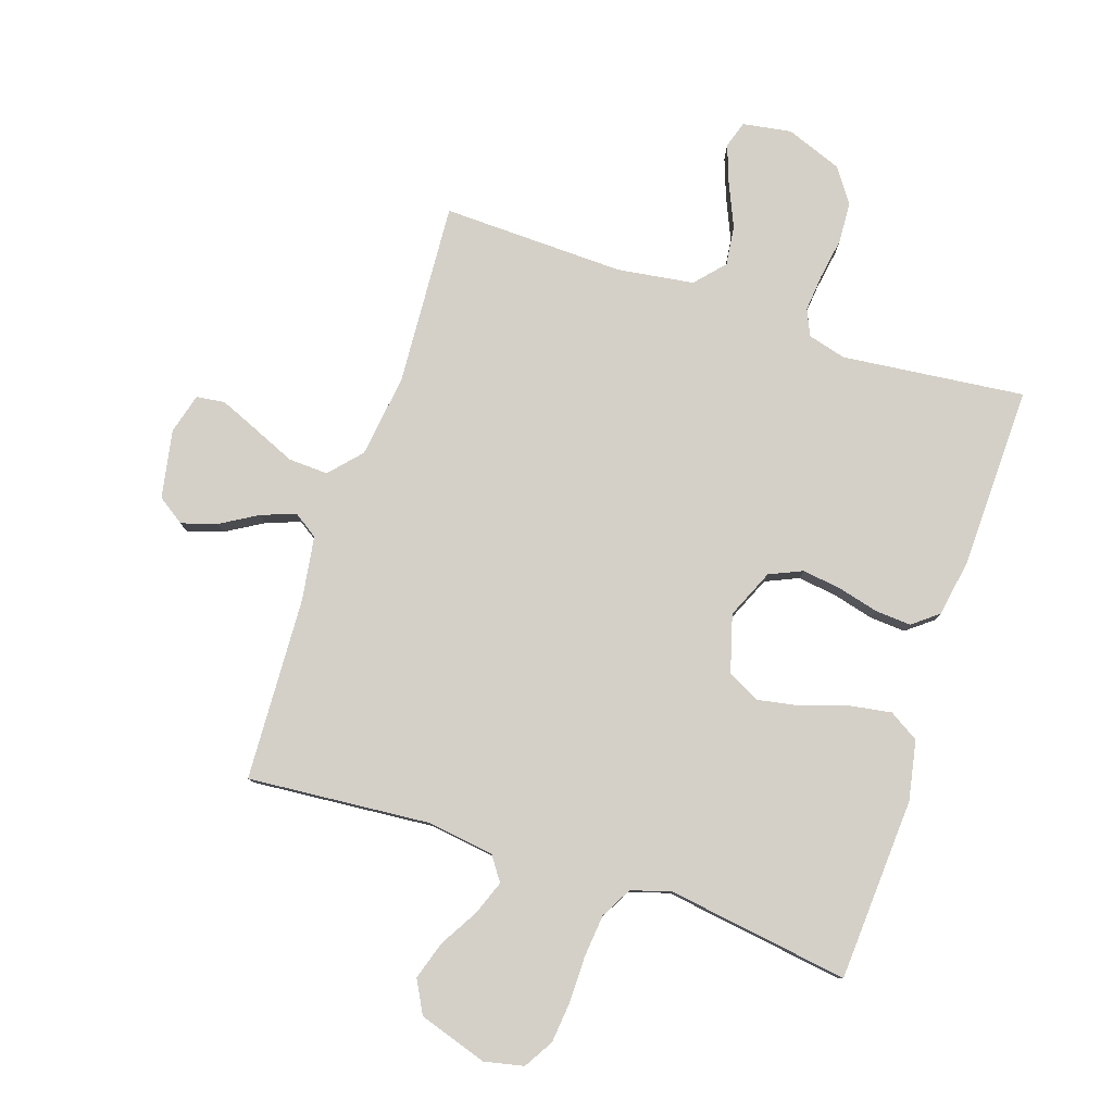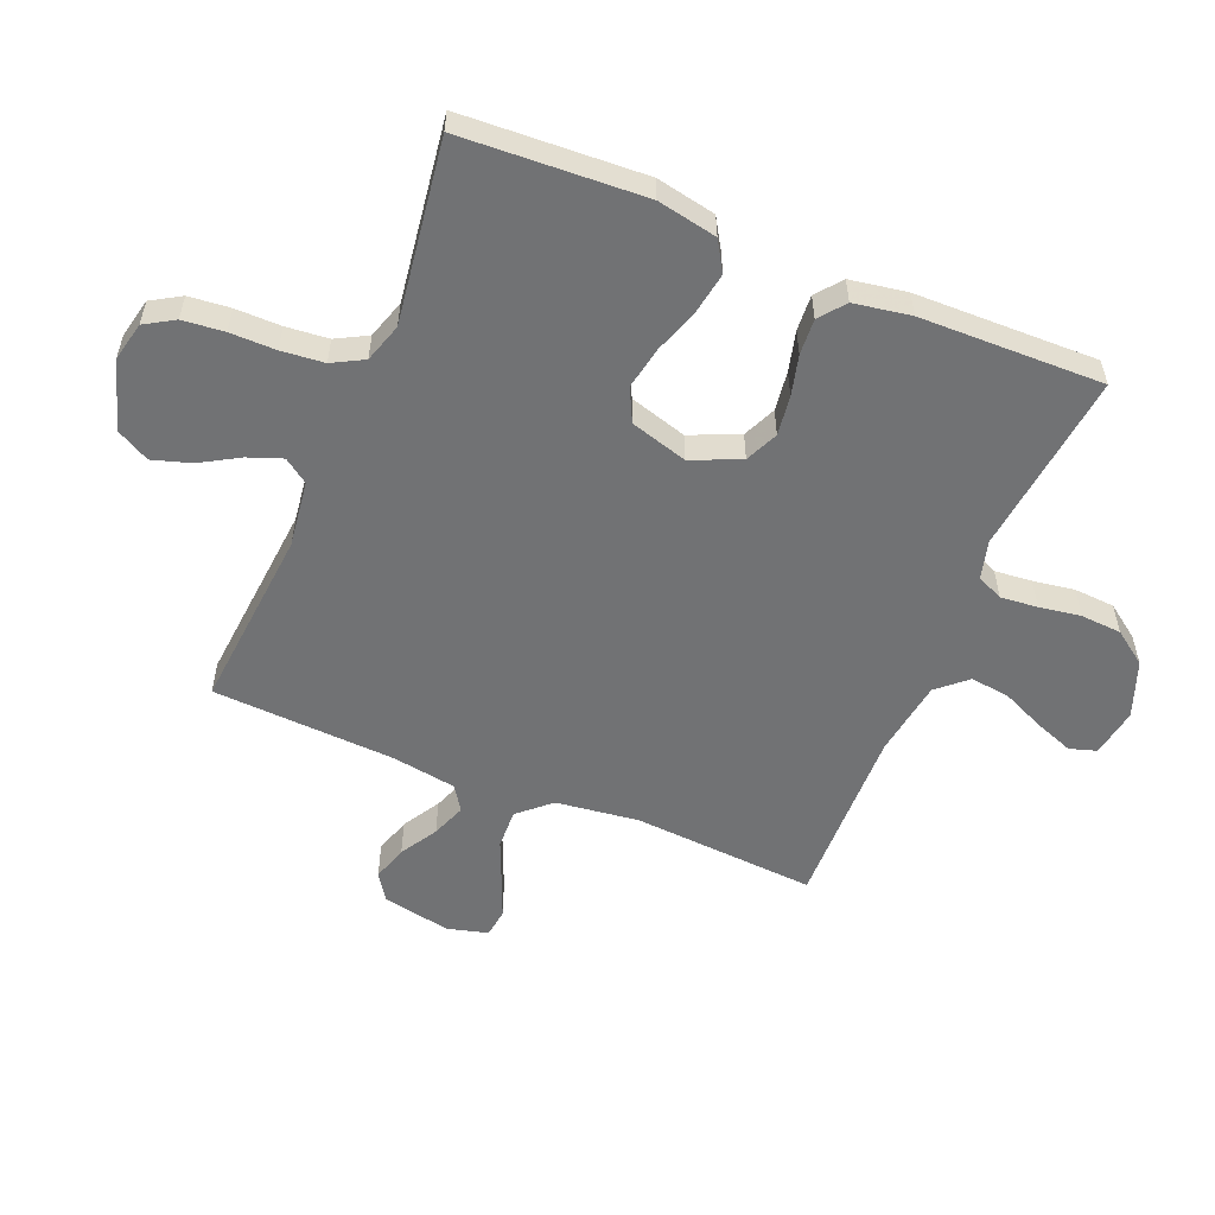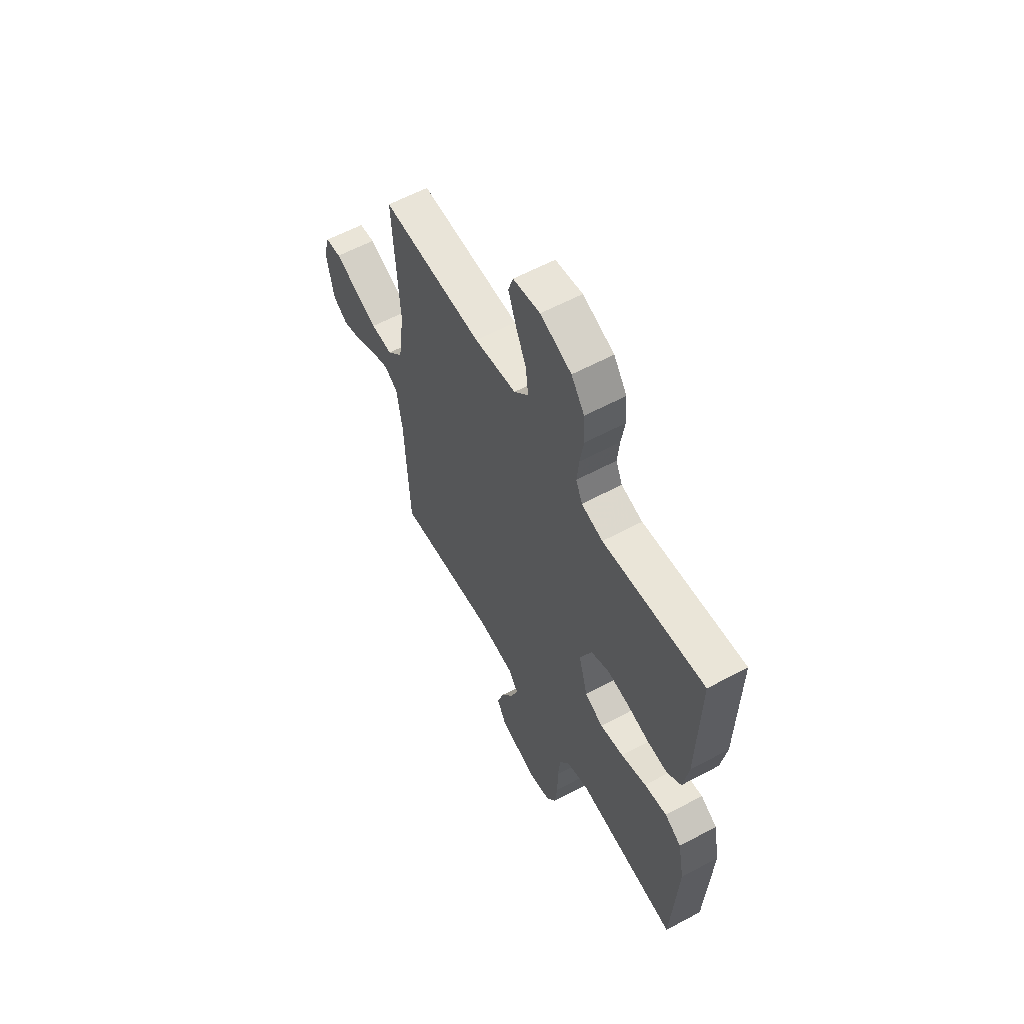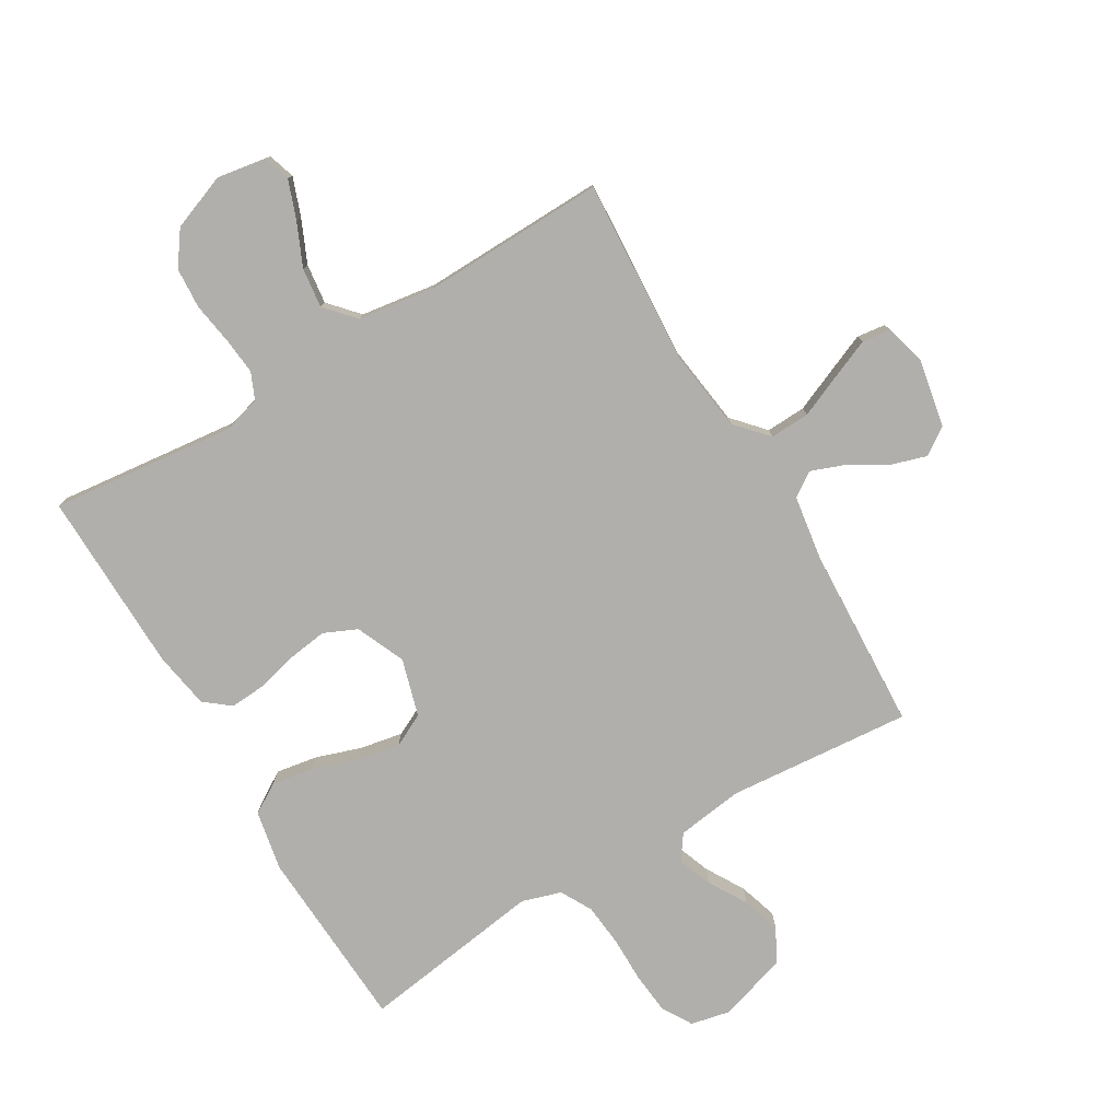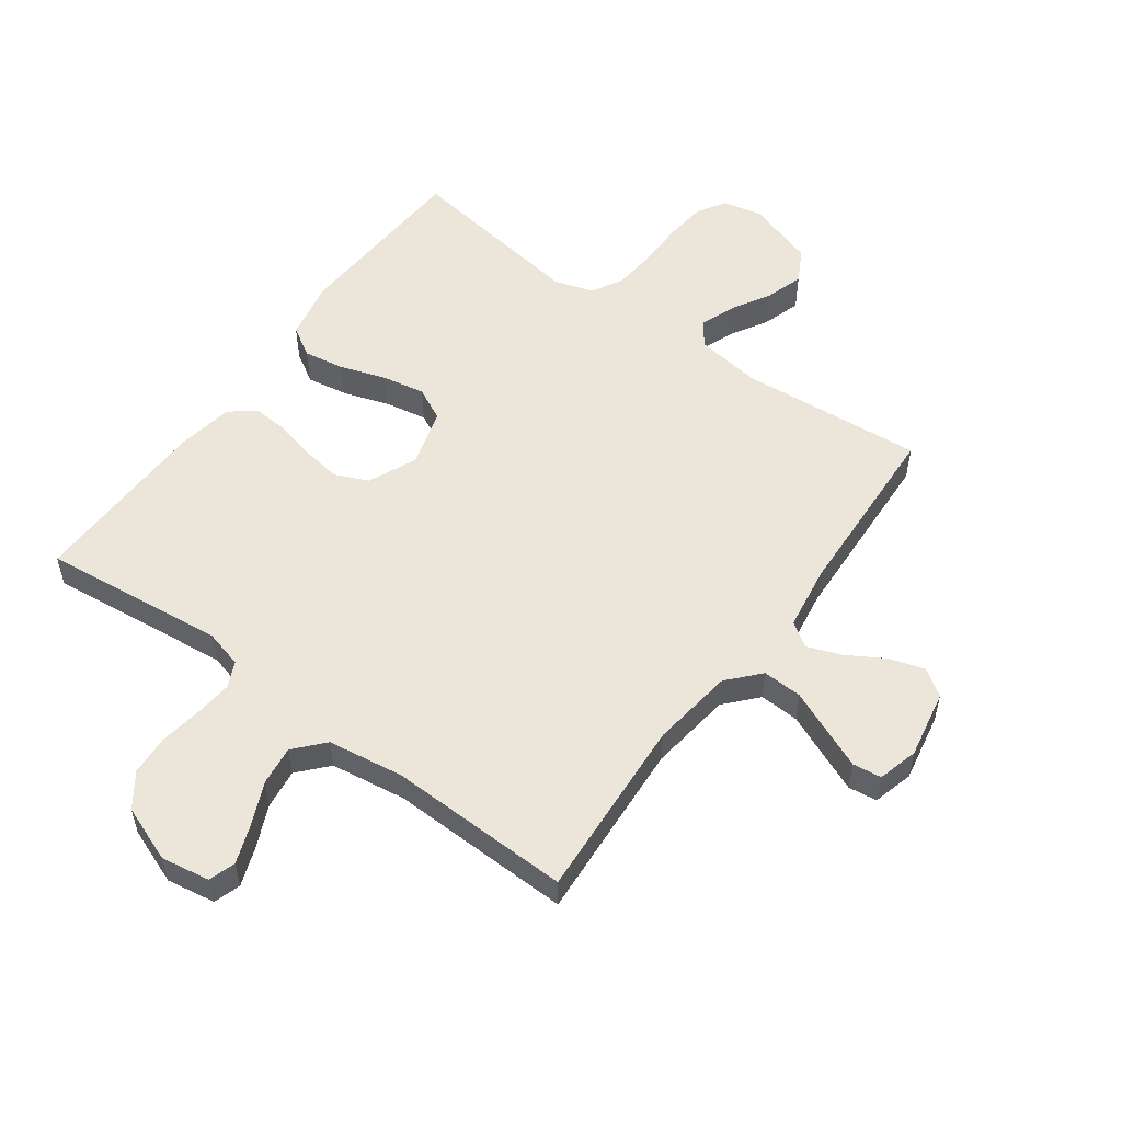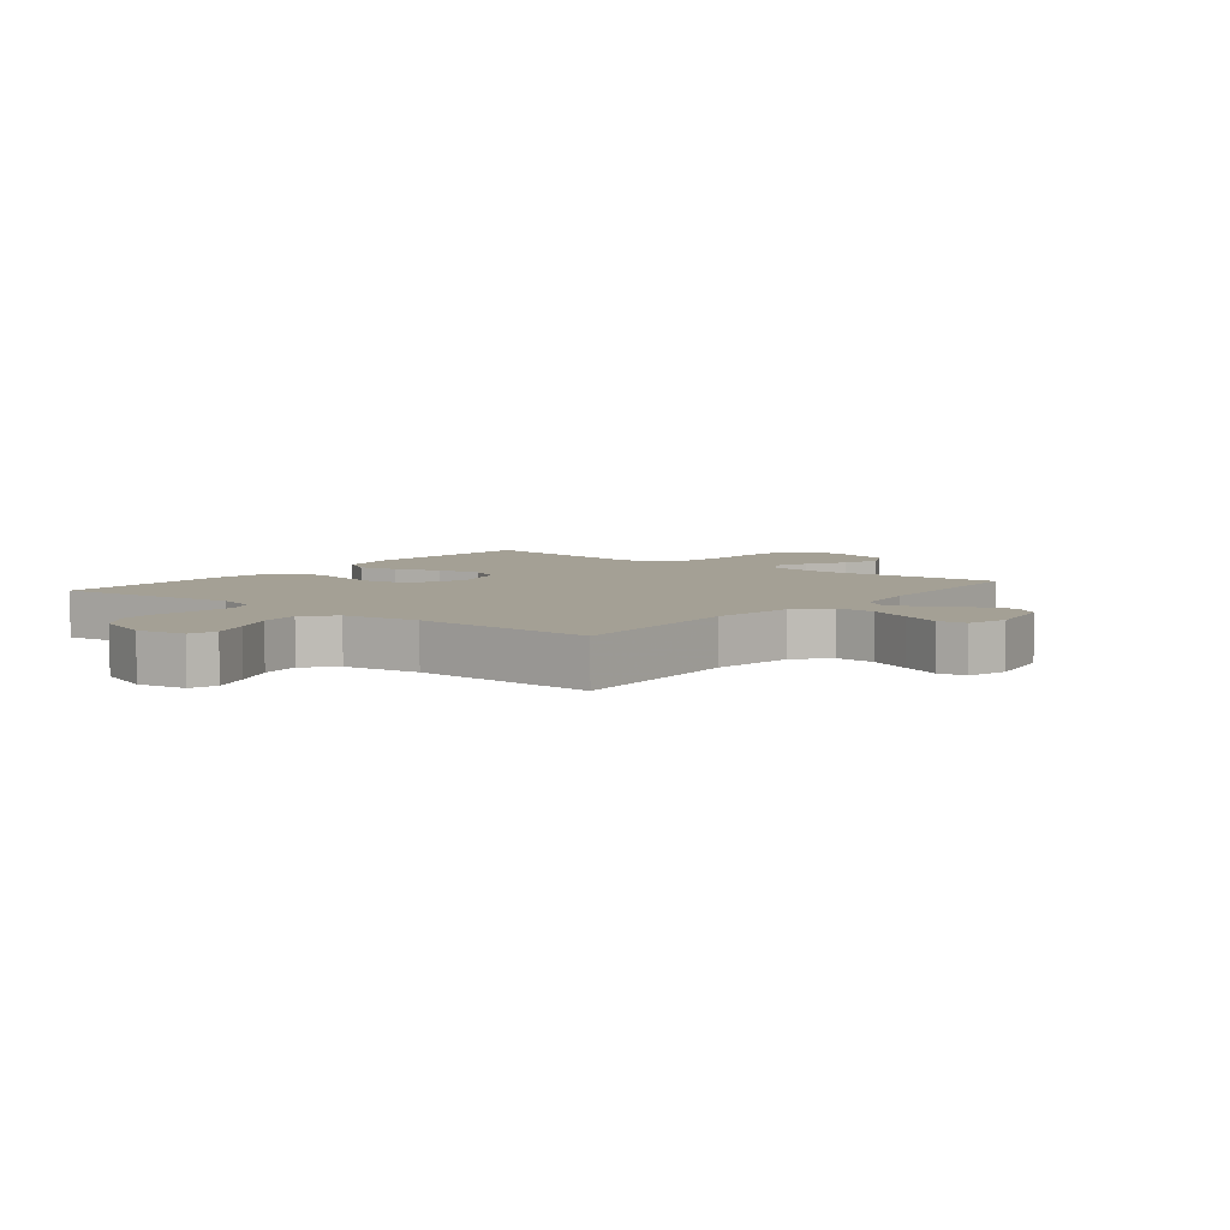
<metadata>
{"format":"obj","ext":"obj","renderer":"f3d","projection":"perspective","resolution":1024,"background":"white","views":[{"elev":79.9,"azim":-161.6,"up":"+Y"},{"elev":-55.4,"azim":-112.7,"up":"+Y"},{"elev":59.7,"azim":-118.8,"up":"+Z"},{"elev":-78.3,"azim":30.6,"up":"+Y"},{"elev":54.5,"azim":36.0,"up":"+Y"},{"elev":5.8,"azim":38.5,"up":"+Y"}]}
</metadata>
<code>
v 0.5 0.07 -0.5
v 0.2 0.07 -0.475
v 0.091 0.07 -0.49
v 0.063 0.07 -0.53
v 0.084 0.07 -0.586
v 0.121 0.07 -0.649
v 0.141 0.07 -0.712
v 0.112 0.07 -0.766
v 0 0.07 -0.802
v -0.065 0.07 -0.788
v -0.094 0.07 -0.74
v -0.101 0.07 -0.672
v -0.101 0.07 -0.597
v -0.108 0.07 -0.527
v -0.136 0.07 -0.476
v -0.2 0.07 -0.456
v -0.5 0.07 -0.5
v -0.517 0.07 -0.2
v -0.498 0.07 -0.102
v -0.449 0.07 -0.072
v -0.382 0.07 -0.083
v -0.307 0.07 -0.108
v -0.237 0.07 -0.121
v -0.183 0.07 -0.094
v -0.156 0.07 0
v -0.191 0.07 0.08
v -0.245 0.07 0.104
v -0.31 0.07 0.095
v -0.376 0.07 0.078
v -0.435 0.07 0.074
v -0.477 0.07 0.107
v -0.493 0.07 0.2
v -0.5 0.07 0.5
v -0.2 0.07 0.467
v -0.137 0.07 0.484
v -0.118 0.07 0.527
v -0.124 0.07 0.588
v -0.135 0.07 0.656
v -0.131 0.07 0.723
v -0.092 0.07 0.778
v 0 0.07 0.813
v 0.08 0.07 0.8
v 0.094 0.07 0.756
v 0.071 0.07 0.693
v 0.04 0.07 0.623
v 0.032 0.07 0.558
v 0.075 0.07 0.51
v 0.2 0.07 0.492
v 0.5 0.07 0.5
v 0.481 0.07 0.2
v 0.499 0.07 0.064
v 0.546 0.07 0.012
v 0.611 0.07 0.015
v 0.681 0.07 0.045
v 0.745 0.07 0.072
v 0.792 0.07 0.066
v 0.81 0.07 0
v 0.789 0.07 -0.112
v 0.745 0.07 -0.142
v 0.687 0.07 -0.124
v 0.626 0.07 -0.088
v 0.57 0.07 -0.067
v 0.53 0.07 -0.094
v 0.514 0.07 -0.2
v 0.5 0 -0.5
v 0.2 0 -0.475
v 0.091 0 -0.49
v 0.063 0 -0.53
v 0.084 0 -0.586
v 0.121 0 -0.649
v 0.141 0 -0.712
v 0.112 0 -0.766
v 0 0 -0.802
v -0.065 0 -0.788
v -0.094 0 -0.74
v -0.101 0 -0.672
v -0.101 0 -0.597
v -0.108 0 -0.527
v -0.136 0 -0.476
v -0.2 0 -0.456
v -0.5 0 -0.5
v -0.517 0 -0.2
v -0.498 0 -0.102
v -0.449 0 -0.072
v -0.382 0 -0.083
v -0.307 0 -0.108
v -0.237 0 -0.121
v -0.183 0 -0.094
v -0.156 0 0
v -0.191 0 0.08
v -0.245 0 0.104
v -0.31 0 0.095
v -0.376 0 0.078
v -0.435 0 0.074
v -0.477 0 0.107
v -0.493 0 0.2
v -0.5 0 0.5
v -0.2 0 0.467
v -0.137 0 0.484
v -0.118 0 0.527
v -0.124 0 0.588
v -0.135 0 0.656
v -0.131 0 0.723
v -0.092 0 0.778
v 0 0 0.813
v 0.08 0 0.8
v 0.094 0 0.756
v 0.071 0 0.693
v 0.04 0 0.623
v 0.032 0 0.558
v 0.075 0 0.51
v 0.2 0 0.492
v 0.5 0 0.5
v 0.481 0 0.2
v 0.499 0 0.064
v 0.546 0 0.012
v 0.611 0 0.015
v 0.681 0 0.045
v 0.745 0 0.072
v 0.792 0 0.066
v 0.81 0 0
v 0.789 0 -0.112
v 0.745 0 -0.142
v 0.687 0 -0.124
v 0.626 0 -0.088
v 0.57 0 -0.067
v 0.53 0 -0.094
v 0.514 0 -0.2
f 59 60 61
f 58 59 61
f 57 58 61
f 56 57 61
f 55 56 61
f 54 55 61
f 53 54 61
f 52 53 61 62
f 51 52 62 63
f 48 49 50
f 47 48 50 51
f 43 44 45
f 42 43 45
f 41 42 45
f 40 41 45
f 39 40 45
f 38 39 45
f 37 38 45
f 36 37 45 46
f 35 36 46 47
f 32 33 34
f 31 32 34
f 30 31 34
f 29 30 34
f 28 29 34
f 34 35 47
f 28 34 47
f 27 28 47
f 20 21 22
f 19 20 22
f 18 19 22
f 17 18 22
f 16 17 22
f 15 16 22 23
f 14 15 23 24
f 11 12 13
f 10 11 13
f 9 10 13
f 8 9 13
f 7 8 13
f 6 7 13
f 5 6 13
f 4 5 13 14
f 14 24 25
f 4 14 25
f 3 4 25
f 64 1 2
f 51 63 64
f 47 51 64
f 27 47 64
f 26 27 64
f 25 26 64
f 3 25 64
f 2 3 64
f 125 124 123
f 125 123 122
f 125 122 121
f 125 121 120
f 125 120 119
f 125 119 118
f 125 118 117
f 126 125 117 116
f 127 126 116 115
f 114 113 112
f 115 114 112 111
f 109 108 107
f 109 107 106
f 109 106 105
f 109 105 104
f 109 104 103
f 109 103 102
f 109 102 101
f 110 109 101 100
f 111 110 100 99
f 98 97 96
f 98 96 95
f 98 95 94
f 98 94 93
f 98 93 92
f 111 99 98
f 111 98 92
f 111 92 91
f 86 85 84
f 86 84 83
f 86 83 82
f 86 82 81
f 86 81 80
f 87 86 80 79
f 88 87 79 78
f 77 76 75
f 77 75 74
f 77 74 73
f 77 73 72
f 77 72 71
f 77 71 70
f 77 70 69
f 78 77 69 68
f 89 88 78
f 89 78 68
f 89 68 67
f 66 65 128
f 128 127 115
f 128 115 111
f 128 111 91
f 128 91 90
f 128 90 89
f 128 89 67
f 128 67 66
f 1 65 66 2
f 2 66 67 3
f 3 67 68 4
f 4 68 69 5
f 5 69 70 6
f 6 70 71 7
f 7 71 72 8
f 8 72 73 9
f 9 73 74 10
f 10 74 75 11
f 11 75 76 12
f 12 76 77 13
f 13 77 78 14
f 14 78 79 15
f 15 79 80 16
f 16 80 81 17
f 17 81 82 18
f 18 82 83 19
f 19 83 84 20
f 20 84 85 21
f 21 85 86 22
f 22 86 87 23
f 23 87 88 24
f 24 88 89 25
f 25 89 90 26
f 26 90 91 27
f 27 91 92 28
f 28 92 93 29
f 29 93 94 30
f 30 94 95 31
f 31 95 96 32
f 32 96 97 33
f 33 97 98 34
f 34 98 99 35
f 35 99 100 36
f 36 100 101 37
f 37 101 102 38
f 38 102 103 39
f 39 103 104 40
f 40 104 105 41
f 41 105 106 42
f 42 106 107 43
f 43 107 108 44
f 44 108 109 45
f 45 109 110 46
f 46 110 111 47
f 47 111 112 48
f 48 112 113 49
f 49 113 114 50
f 50 114 115 51
f 51 115 116 52
f 52 116 117 53
f 53 117 118 54
f 54 118 119 55
f 55 119 120 56
f 56 120 121 57
f 57 121 122 58
f 58 122 123 59
f 59 123 124 60
f 60 124 125 61
f 61 125 126 62
f 62 126 127 63
f 63 127 128 64
f 64 128 65 1

</code>
